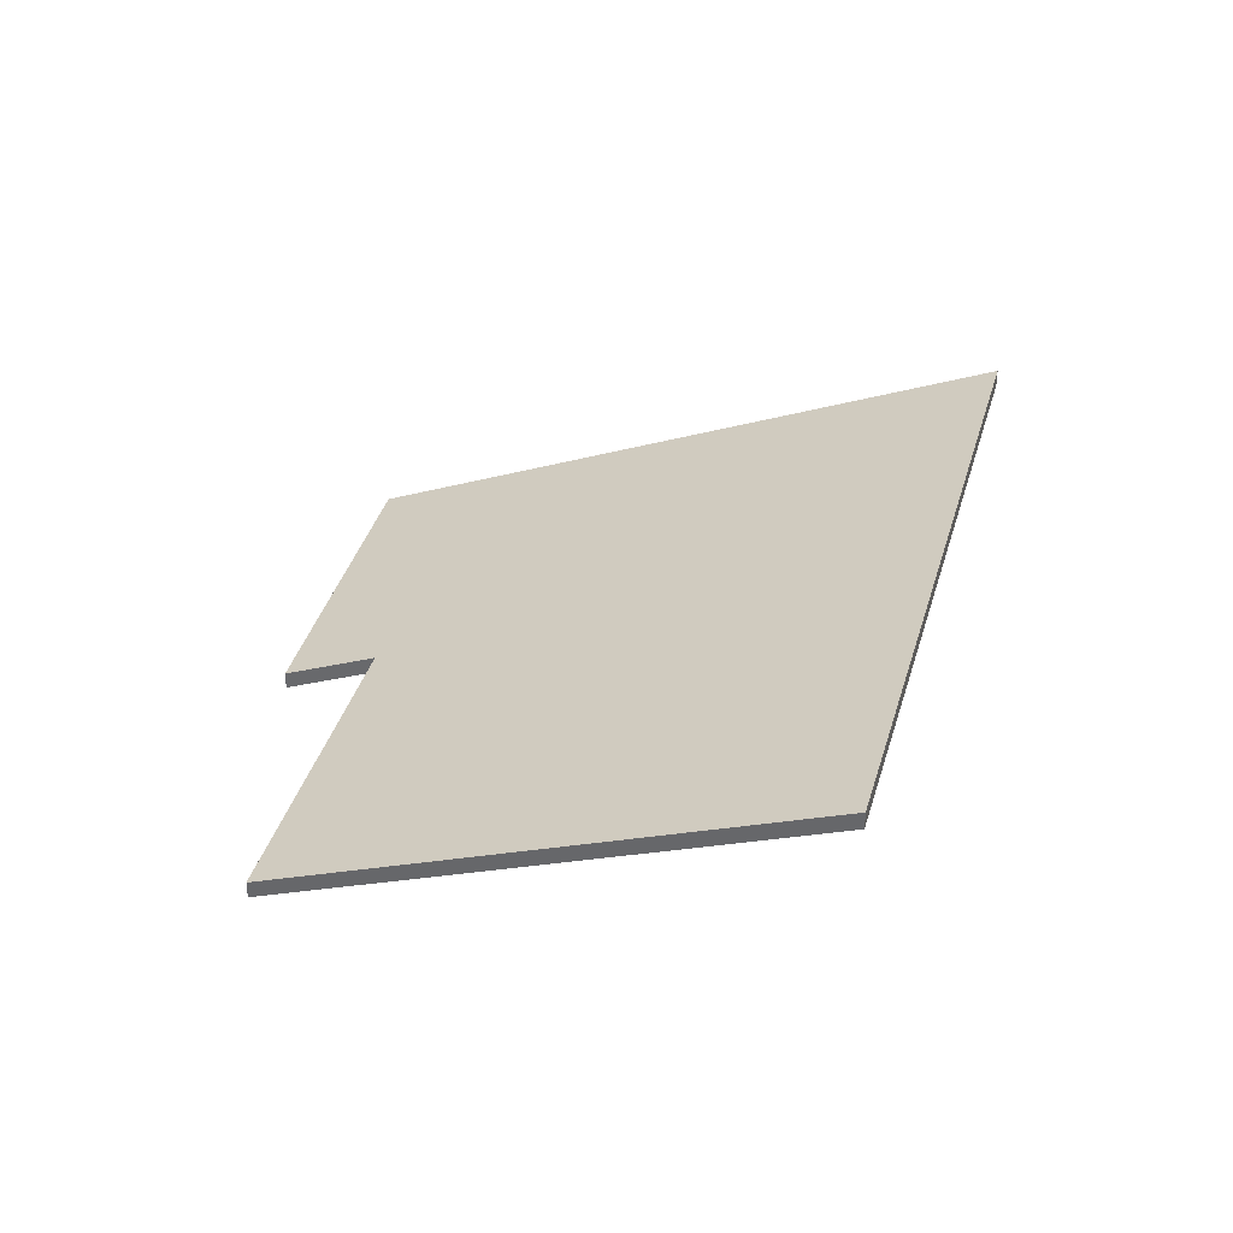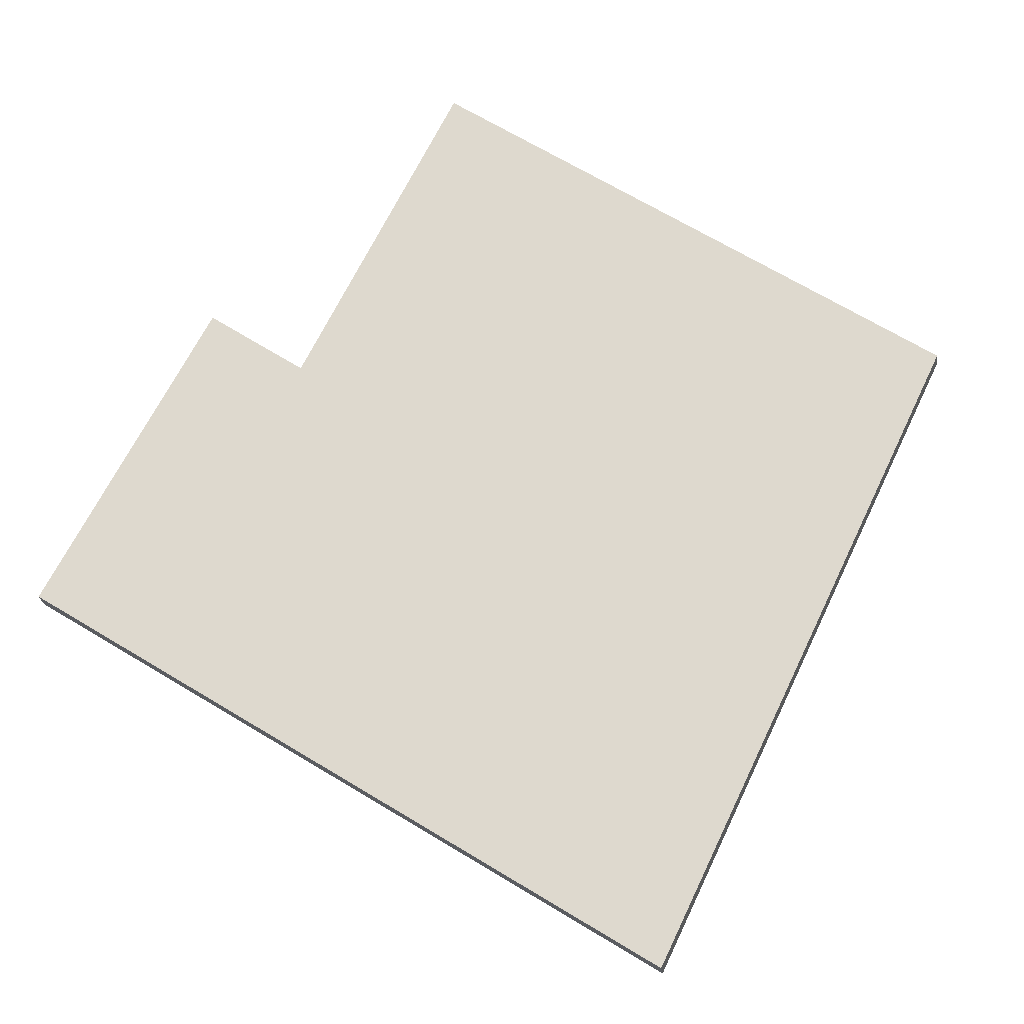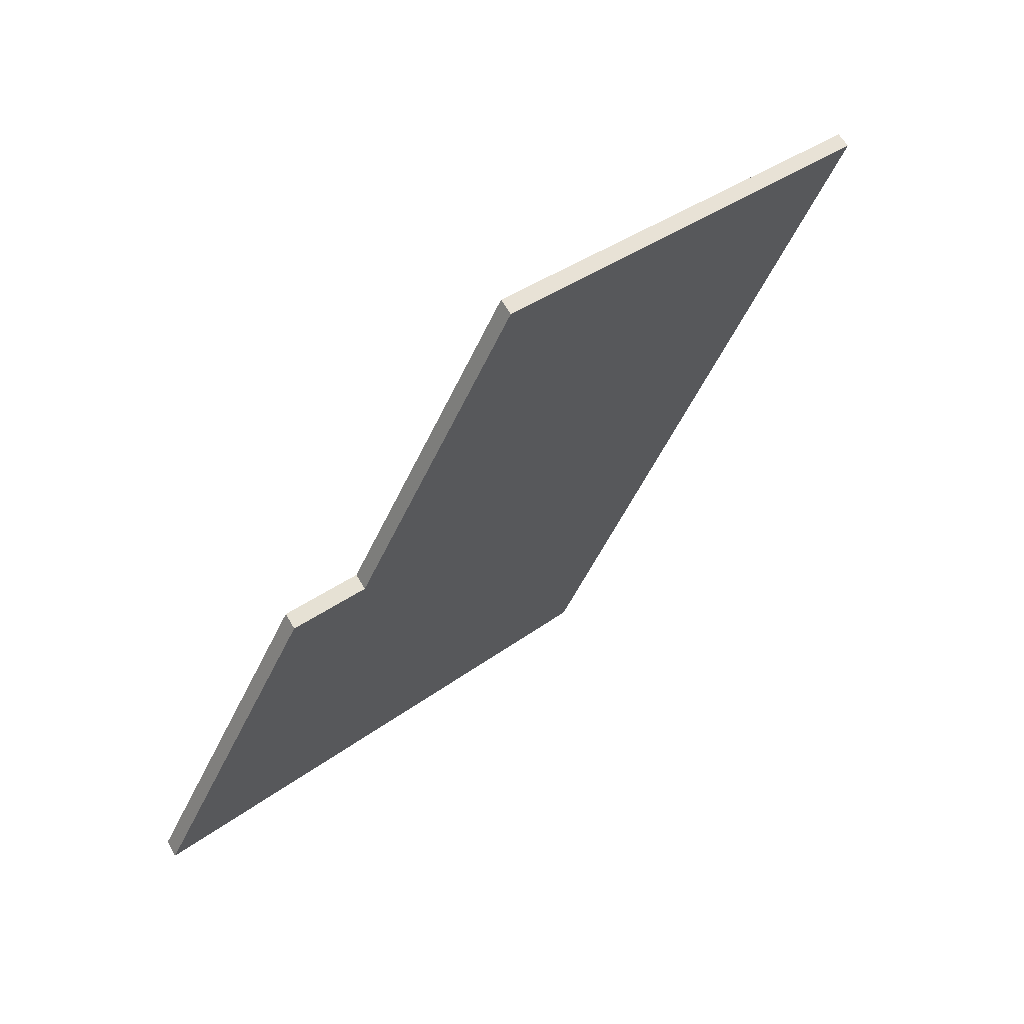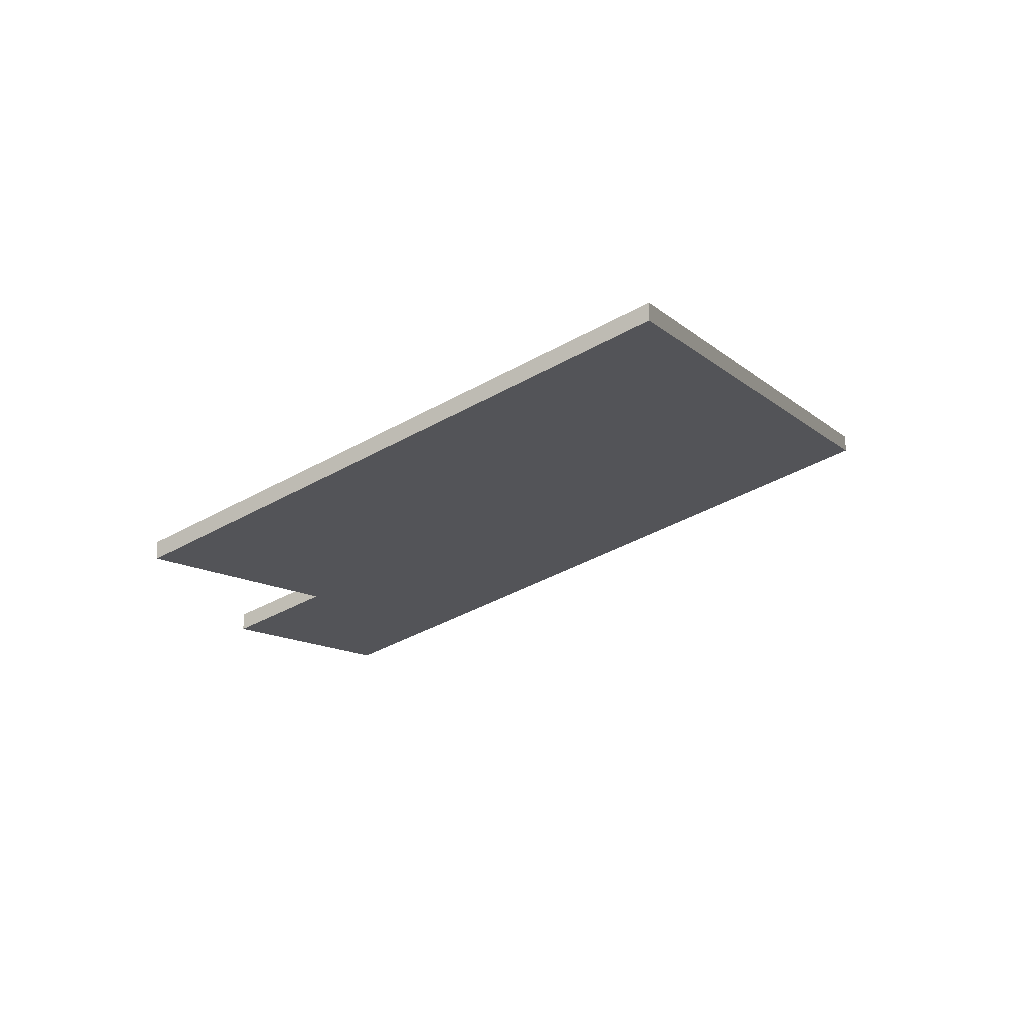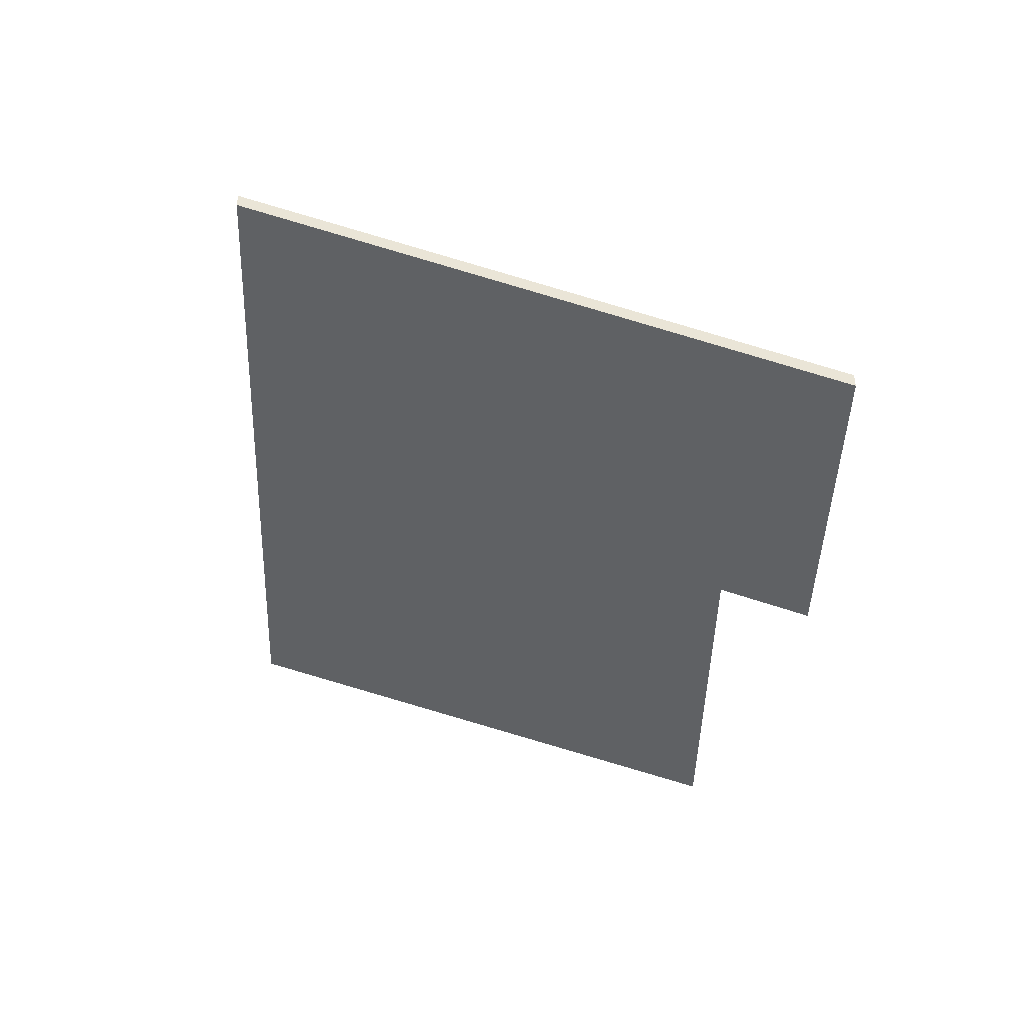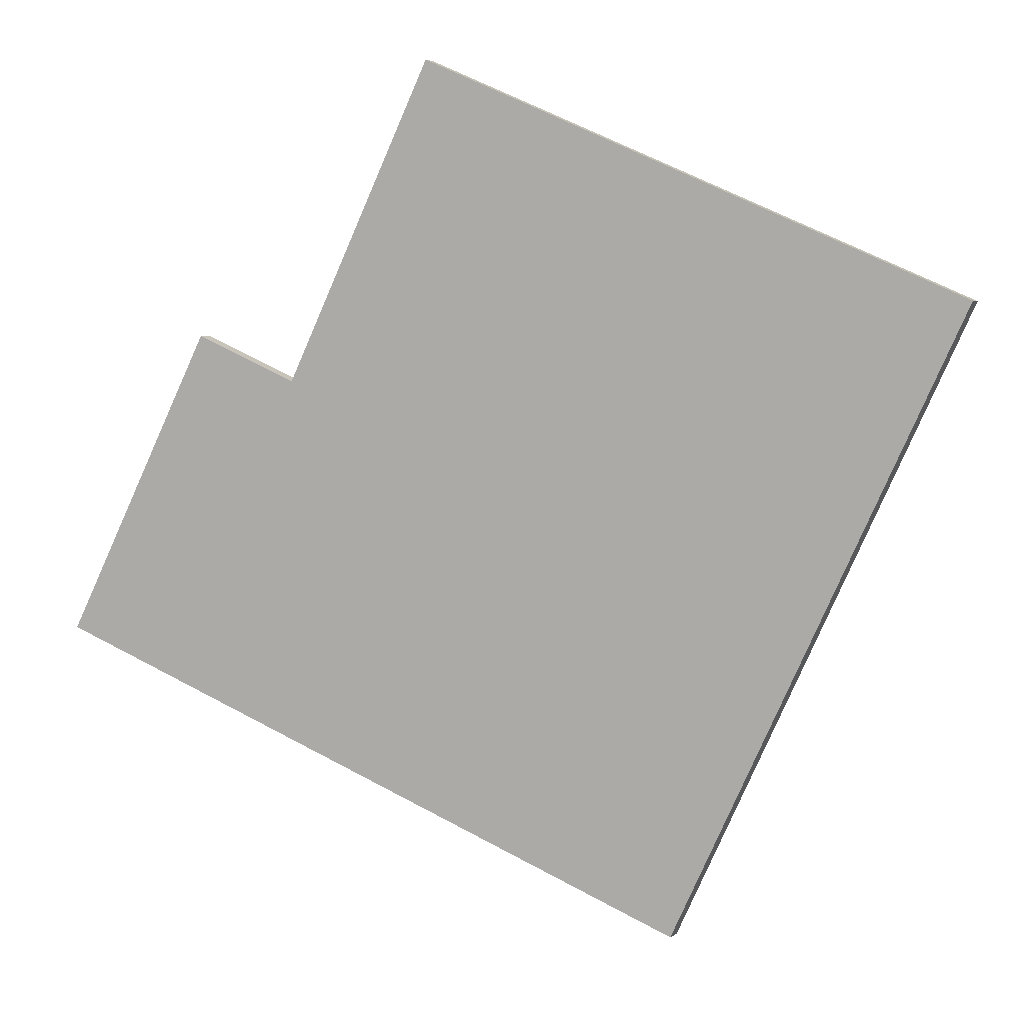
<metadata>
{"format":"obj","ext":"obj","renderer":"f3d","projection":"perspective","resolution":1024,"background":"white","views":[{"elev":35.2,"azim":40.7,"up":"+Y"},{"elev":-27.0,"azim":7.9,"up":"+Z"},{"elev":55.7,"azim":-28.2,"up":"+Z"},{"elev":-9.3,"azim":49.1,"up":"+Y"},{"elev":-47.2,"azim":-155.9,"up":"+Y"},{"elev":3.5,"azim":25.7,"up":"+Z"}]}
</metadata>
<code>
v -0.7638 -0.04464 4.025
v -0.7464 -0.04464 4.06
v -0.6904 -0.02207 4.034
v -0.726 -0.02178 3.959
v -0.7735 -0.04863 4.03
v -0.791 -0.04886 3.996
v -0.6904 -0.02405 4.034
v -0.7464 -0.04662 4.06
v -0.7638 -0.04662 4.025
v -0.726 -0.02376 3.959
v -0.7735 -0.05061 4.03
v -0.791 -0.05084 3.996
v -0.7735 -0.05061 4.03
v -0.7638 -0.04662 4.025
v -0.7638 -0.04464 4.025
v -0.7735 -0.04863 4.03
v -0.791 -0.05084 3.996
v -0.7735 -0.05061 4.03
v -0.7735 -0.04863 4.03
v -0.791 -0.04886 3.996
v -0.726 -0.02376 3.959
v -0.791 -0.05084 3.996
v -0.791 -0.04886 3.996
v -0.726 -0.02178 3.959
v -0.6904 -0.02405 4.034
v -0.726 -0.02376 3.959
v -0.726 -0.02178 3.959
v -0.6904 -0.02207 4.034
v -0.7464 -0.04662 4.06
v -0.6904 -0.02405 4.034
v -0.6904 -0.02207 4.034
v -0.7464 -0.04464 4.06
v -0.7638 -0.04662 4.025
v -0.7464 -0.04662 4.06
v -0.7464 -0.04464 4.06
v -0.7638 -0.04464 4.025
f 1 2 3
f 1 3 4
f 5 1 4
f 6 5 4
f 7 8 9
f 10 7 9
f 10 9 11
f 12 10 11
f 13 14 15
f 13 15 16
f 17 18 19
f 17 19 20
f 21 22 23
f 21 23 24
f 25 26 27
f 25 27 28
f 29 30 31
f 29 31 32
f 33 34 35
f 33 35 36

</code>
